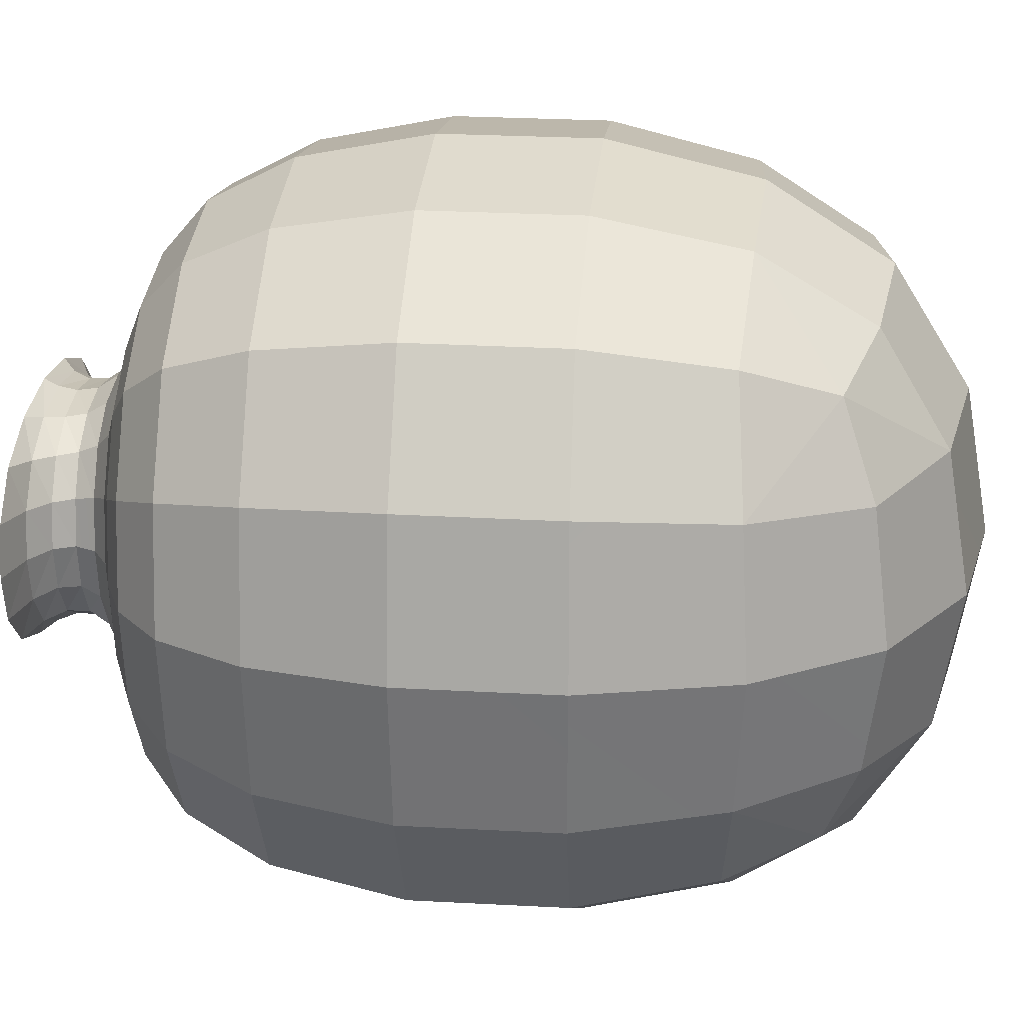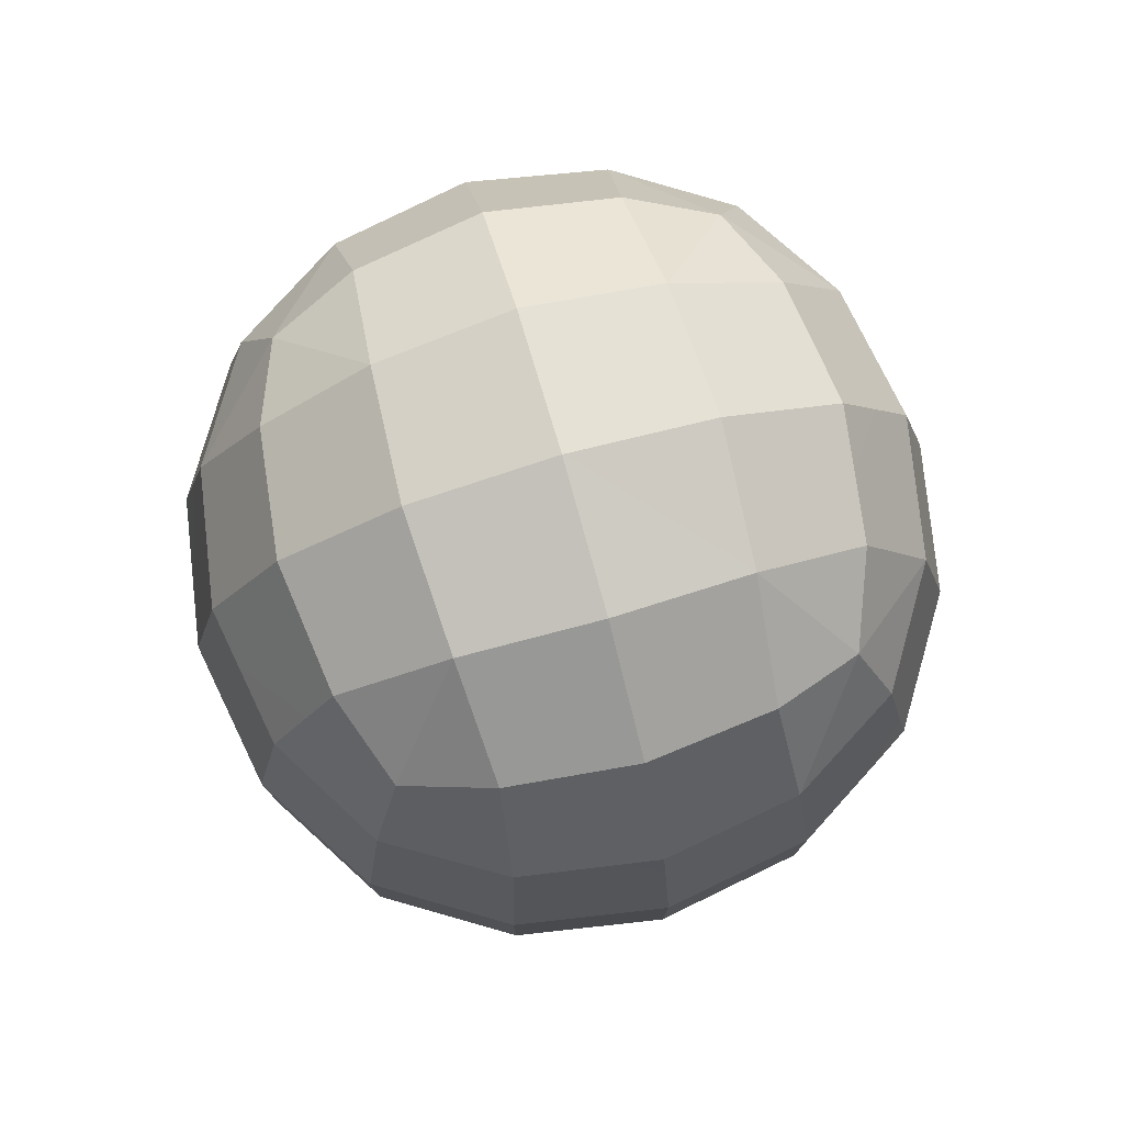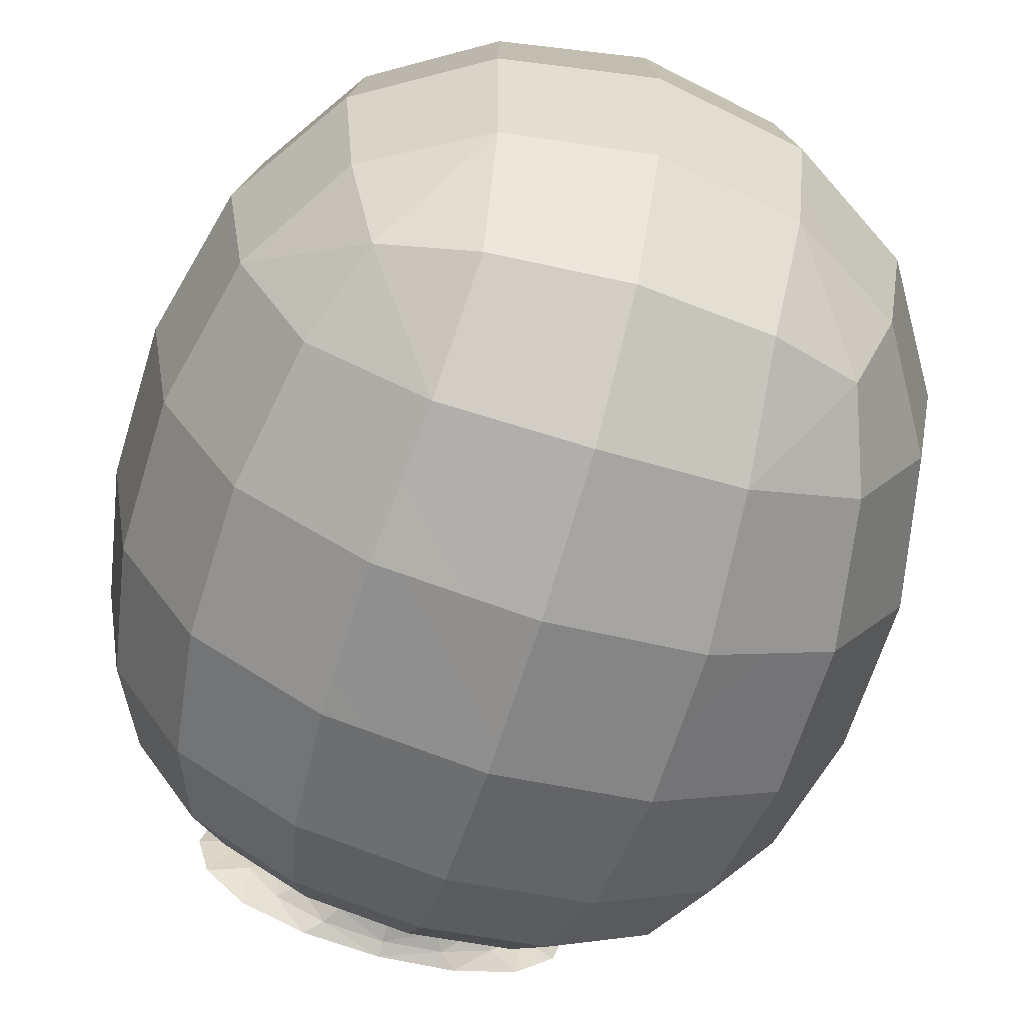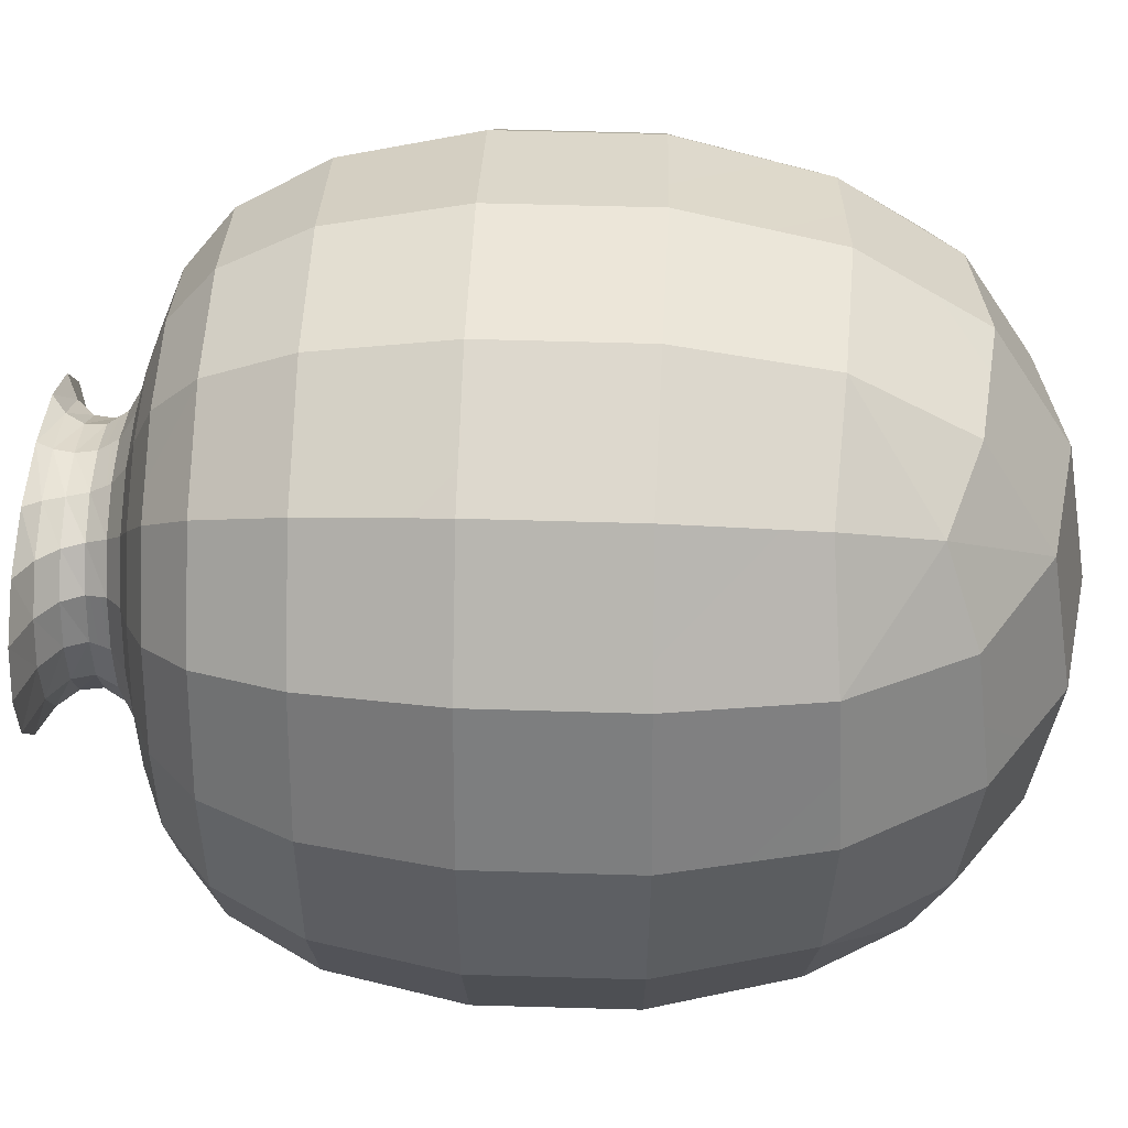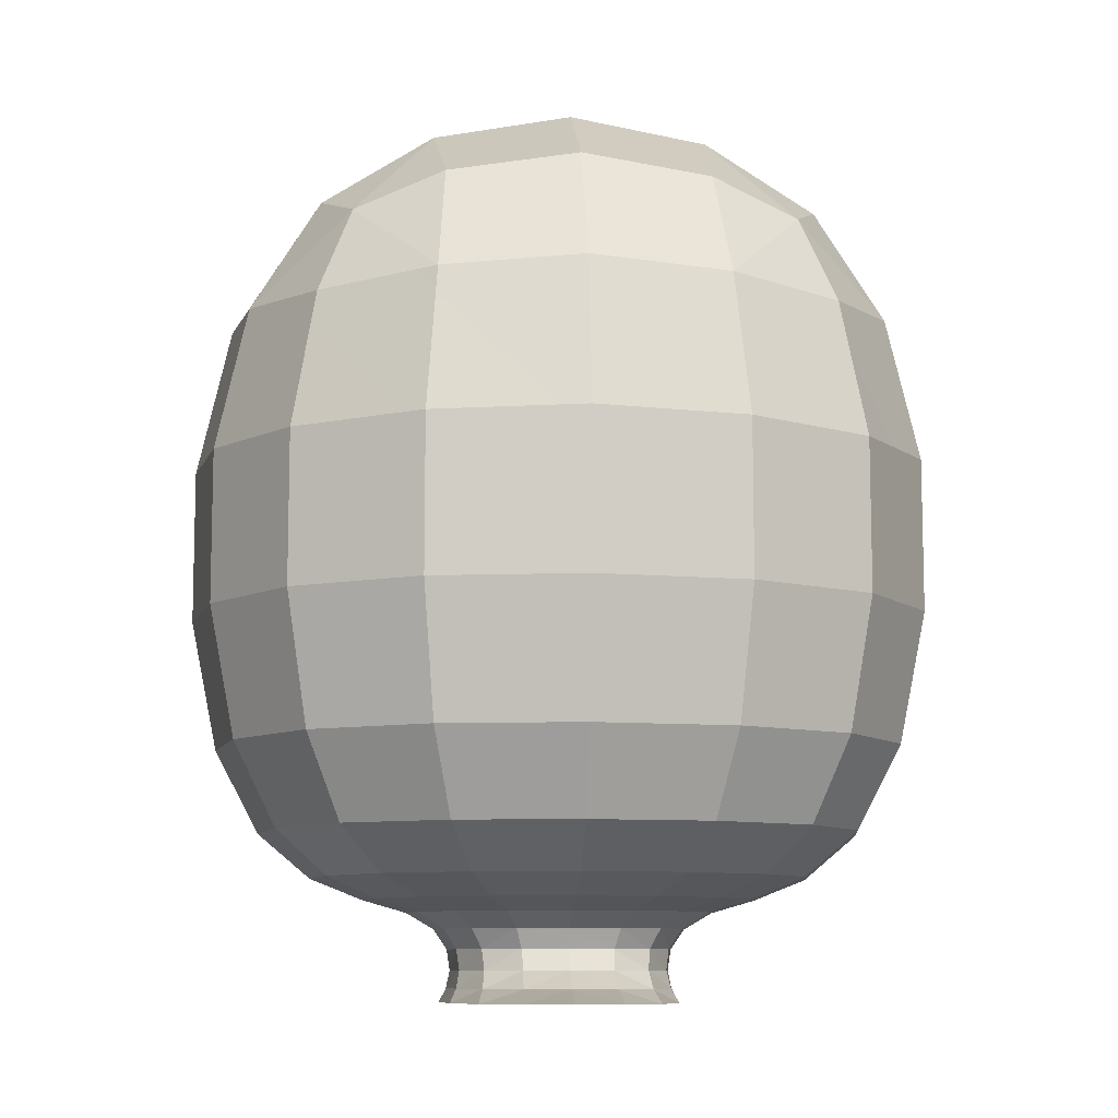
<metadata>
{"format":"obj","ext":"obj","renderer":"f3d","projection":"perspective","resolution":1024,"background":"white","views":[{"elev":23.9,"azim":95.5,"up":"+Z"},{"elev":78.2,"azim":-16.0,"up":"+Y"},{"elev":-64.2,"azim":162.9,"up":"+Z"},{"elev":40.2,"azim":92.3,"up":"+Z"},{"elev":-8.8,"azim":85.4,"up":"+Y"}]}
</metadata>
<code>
o Cube.009_Cube.010
v 0.08101 1.095 0.1868
v 0 1.012 0.2205
v 0.08761 1.011 0.2054
v -0.08101 1.095 0.1868
v 0 1.1 0.2003
v 0 0.9216 0.2207
v 0.08776 0.9215 0.2056
v -0.08761 1.011 0.2054
v 0.1276 1.143 0.1276
v 0.1468 1.09 0.1468
v 0.07571 1.161 0.1462
v -0.07571 1.161 0.1462
v 0 1.171 0.1556
v -0.1276 1.143 0.1276
v -0.1468 1.09 0.1468
v -0.1603 1.01 0.1603
v -0.08776 0.9215 0.2056
v -0.1494 0.8449 0.1494
v -0.0817 0.8449 0.1914
v 0 0.8449 0.2054
v 0.0817 0.8449 0.1914
v 0.1494 0.8449 0.1494
v 0.1605 0.9213 0.1605
v 0.1603 1.01 0.1603
v -0.1868 1.095 0.08101
v -0.2205 1.012 0
v -0.2054 1.011 0.08761
v -0.1868 1.095 -0.08101
v -0.2003 1.1 0
v -0.2207 0.9216 0
v -0.2056 0.9215 0.08776
v -0.2054 1.011 -0.08761
v -0.1462 1.161 0.07571
v -0.1462 1.161 -0.07571
v -0.1556 1.171 0
v -0.1276 1.143 -0.1276
v -0.1468 1.09 -0.1468
v -0.1603 1.01 -0.1603
v -0.2056 0.9215 -0.08776
v -0.1494 0.8449 -0.1494
v -0.1914 0.8449 -0.0817
v -0.2054 0.8449 0
v -0.1914 0.8449 0.0817
v -0.1605 0.9213 0.1605
v -0.08101 1.095 -0.1868
v 0 1.012 -0.2205
v -0.08761 1.011 -0.2054
v 0.08101 1.095 -0.1868
v 0 1.1 -0.2003
v 0 0.9216 -0.2207
v -0.08776 0.9215 -0.2056
v 0.08761 1.011 -0.2054
v -0.07571 1.161 -0.1462
v 0.07571 1.161 -0.1462
v 0 1.171 -0.1556
v 0.1276 1.143 -0.1276
v 0.1468 1.09 -0.1468
v 0.1603 1.01 -0.1603
v 0.08776 0.9215 -0.2056
v 0.1494 0.8449 -0.1494
v 0.0817 0.8449 -0.1914
v 0 0.8449 -0.2054
v -0.0817 0.8449 -0.1914
v -0.1605 0.9213 -0.1605
v 0.1868 1.095 -0.08101
v 0.2205 1.012 0
v 0.2054 1.011 -0.08761
v 0.1868 1.095 0.08101
v 0.2003 1.1 0
v 0.2207 0.9216 0
v 0.2056 0.9215 -0.08776
v 0.2054 1.011 0.08761
v 0.1462 1.161 -0.07571
v 0.1462 1.161 0.07571
v 0.1556 1.171 0
v 0.2056 0.9215 0.08776
v 0.1914 0.8449 0.0817
v 0.2054 0.8449 0
v 0.1914 0.8449 -0.0817
v 0.1605 0.9213 -0.1605
v -0.08069 1.201 0.08069
v 0 1.229 0
v -0.08502 1.215 0
v 0.08069 1.201 0.08069
v 0 1.215 0.08502
v -0.08069 1.201 -0.08069
v 0.08069 1.201 -0.08069
v 0 1.215 -0.08502
v 0.08502 1.215 0
v 0.06504 0.7278 0.02661
v 0.07526 0.7396 0
v 0.07013 0.7396 0.02979
v 0.06973 0.7157 0.02589
v 0.0698 0.7278 0
v 0.06504 0.7278 -0.02661
v 0.07013 0.7396 -0.02979
v 0.06973 0.7157 -0.02589
v 0.05474 0.7396 0.05448
v 0.0851 0.7492 0.03632
v 0.06642 0.7492 0.06642
v 0.05076 0.7278 0.04867
v 0.05442 0.7157 0.04735
v 0.06564 0.7051 0.04887
v 0.0841 0.7051 0.02673
v 0.07483 0.7157 0
v 0.0841 0.7051 -0.02673
v 0.06564 0.7051 -0.04887
v 0.05442 0.7157 -0.04735
v 0.05076 0.7278 -0.04866
v 0.05474 0.7396 -0.05447
v 0.0851 0.7492 -0.03632
v 0.06642 0.7492 -0.06642
v 0.09132 0.7492 0
v 0.0466 0.7567 0.1092
v 0 0.7691 0.1484
v 0 0.7567 0.1172
v 0.05901 0.7691 0.1383
v 0 0.7955 0.1796
v -0.0466 0.7567 0.1092
v -0.05901 0.7691 0.1383
v 0.03632 0.7492 0.0851
v 0.08522 0.7567 0.08522
v 0.1079 0.7691 0.1079
v 0.07142 0.7955 0.1673
v 0.1306 0.7955 0.1306
v -0.07142 0.7955 0.1673
v -0.1306 0.7955 0.1306
v -0.1079 0.7691 0.1079
v -0.08522 0.7567 0.08522
v -0.06642 0.7492 0.06642
v -0.03632 0.7492 0.0851
v 0 0.7492 0.09132
v -0.1092 0.7567 0.0466
v -0.1484 0.7691 0
v -0.1172 0.7567 0
v -0.1383 0.7691 0.05901
v -0.1796 0.7955 0
v -0.1092 0.7567 -0.0466
v -0.1383 0.7691 -0.05901
v -0.0851 0.7492 0.03632
v -0.1673 0.7955 0.07142
v -0.1673 0.7955 -0.07142
v -0.1306 0.7955 -0.1306
v -0.1079 0.7691 -0.1079
v -0.08522 0.7567 -0.08522
v -0.06642 0.7492 -0.06642
v -0.0851 0.7492 -0.03632
v -0.09132 0.7492 0
v -0.0466 0.7567 -0.1092
v 0 0.7691 -0.1484
v 0 0.7567 -0.1172
v -0.05901 0.7691 -0.1383
v 0 0.7955 -0.1796
v 0.0466 0.7567 -0.1092
v 0.05901 0.7691 -0.1383
v -0.03632 0.7492 -0.0851
v -0.07142 0.7955 -0.1673
v 0.07142 0.7955 -0.1673
v 0.1306 0.7955 -0.1306
v 0.1079 0.7691 -0.1079
v 0.08522 0.7567 -0.08522
v 0.03632 0.7492 -0.0851
v 0 0.7492 -0.09132
v 0.1092 0.7567 -0.0466
v 0.1484 0.7691 0
v 0.1172 0.7567 0
v 0.1383 0.7691 -0.05901
v 0.1796 0.7955 0
v 0.1092 0.7567 0.0466
v 0.1383 0.7691 0.05901
v 0.1673 0.7955 -0.07142
v 0.1673 0.7955 0.07142
v -0.08404 0.697 -0.05177
v -0.0841 0.7051 -0.02673
v -0.06564 0.7051 -0.04887
v -0.0841 0.7051 0.02673
v -0.08426 0.697 0.05203
v -0.06564 0.7051 0.04887
v -0.09026 0.7051 0
v -0.1077 0.6971 0.02847
v -0.1075 0.6971 -0.02832
v -0.06504 0.7278 -0.02661
v -0.07526 0.7396 0
v -0.07013 0.7396 -0.02979
v -0.06973 0.7157 -0.02589
v -0.0698 0.7278 0
v -0.06504 0.7278 0.02661
v -0.07013 0.7396 0.02979
v -0.06973 0.7157 0.02589
v -0.05474 0.7396 -0.05447
v -0.05076 0.7278 -0.04866
v -0.05442 0.7157 -0.04735
v -0.07483 0.7157 0
v -0.05442 0.7157 0.04735
v -0.05076 0.7278 0.04867
v -0.05474 0.7396 0.05448
v 0.02993 0.7396 -0.0698
v 0 0.7278 -0.06692
v 0 0.7396 -0.0749
v 0.02776 0.7278 -0.06235
v 0 0.7157 -0.0651
v -0.02993 0.7396 -0.0698
v -0.02776 0.7278 -0.06235
v 0.02976 0.7157 -0.06066
v 0.0359 0.7051 -0.06262
v 0 0.7051 -0.0672
v -0.02976 0.7157 -0.06066
v -0.0359 0.7051 -0.06262
v -0.02993 0.7396 0.0698
v 0 0.7278 0.06692
v 0 0.7396 0.0749
v -0.02776 0.7278 0.06235
v 0 0.7157 0.0651
v 0.02993 0.7396 0.0698
v 0.02776 0.7278 0.06235
v -0.02976 0.7157 0.06066
v -0.0359 0.7051 0.06262
v 0 0.7051 0.0672
v 0.02976 0.7157 0.06066
v 0.0359 0.7051 0.06262
v 0.04601 0.6968 -0.06628
v -0.046 0.6968 -0.06628
v 5e-06 0.6967 -0.0711
v -0.04615 0.697 0.06662
v 0.04616 0.697 0.06662
v 3e-06 0.697 0.07147
v 0.08428 0.697 0.05203
v 0.08407 0.6969 -0.05177
v 0.09026 0.7051 0
v 0.1076 0.6971 -0.02832
v 0.1077 0.6971 0.02847
v -0.1154 0.6972 4.7e-05
v 0.1154 0.6972 4.7e-05
f 1 2 3
f 4 2 5
f 3 6 7
f 8 6 2
f 9 1 10
f 11 5 1
f 12 5 13
f 14 4 12
f 15 8 4
f 16 17 8
f 17 18 19
f 6 19 20
f 6 21 7
f 7 22 23
f 24 7 23
f 10 3 24
f 25 26 27
f 28 26 29
f 27 30 31
f 32 30 26
f 14 25 15
f 33 29 25
f 34 29 35
f 36 28 34
f 37 32 28
f 38 39 32
f 39 40 41
f 30 41 42
f 30 43 31
f 31 18 44
f 16 31 44
f 15 27 16
f 45 46 47
f 48 46 49
f 47 50 51
f 52 50 46
f 36 45 37
f 53 49 45
f 54 49 55
f 56 48 54
f 57 52 48
f 58 59 52
f 59 60 61
f 50 61 62
f 50 63 51
f 51 40 64
f 38 51 64
f 37 47 38
f 65 66 67
f 68 66 69
f 67 70 71
f 72 70 66
f 56 65 57
f 73 69 65
f 74 69 75
f 9 68 74
f 10 72 68
f 24 76 72
f 76 22 77
f 70 77 78
f 70 79 71
f 71 60 80
f 58 71 80
f 57 67 58
f 81 82 83
f 84 82 85
f 82 86 83
f 82 87 88
f 14 81 33
f 12 85 81
f 11 85 13
f 9 84 11
f 74 89 84
f 89 73 87
f 87 56 54
f 88 54 55
f 88 53 86
f 86 36 34
f 83 34 35
f 33 83 35
f 90 91 92
f 93 94 90
f 91 95 96
f 94 97 95
f 98 99 100
f 101 92 98
f 102 90 101
f 103 93 102
f 104 105 93
f 105 106 97
f 97 107 108
f 95 108 109
f 96 109 110
f 111 110 112
f 113 96 111
f 92 113 99
f 114 115 116
f 117 118 115
f 115 119 116
f 118 120 115
f 100 114 121
f 122 117 114
f 123 124 117
f 125 21 124
f 124 20 118
f 20 126 118
f 19 127 126
f 126 128 120
f 120 129 119
f 119 130 131
f 116 131 132
f 121 116 132
f 133 134 135
f 136 137 134
f 134 138 135
f 137 139 134
f 130 133 140
f 129 136 133
f 128 141 136
f 127 43 141
f 141 42 137
f 42 142 137
f 41 143 142
f 142 144 139
f 139 145 138
f 138 146 147
f 135 147 148
f 140 135 148
f 149 150 151
f 152 153 150
f 150 154 151
f 153 155 150
f 146 149 156
f 145 152 149
f 144 157 152
f 143 63 157
f 157 62 153
f 62 158 153
f 61 159 158
f 158 160 155
f 155 161 154
f 154 112 162
f 151 162 163
f 156 151 163
f 164 165 166
f 167 168 165
f 165 169 166
f 168 170 165
f 112 164 111
f 161 167 164
f 160 171 167
f 159 79 171
f 171 78 168
f 78 172 168
f 77 125 172
f 172 123 170
f 170 122 169
f 169 100 99
f 166 99 113
f 111 166 113
f 173 174 175
f 176 177 178
f 179 180 176
f 181 179 174
f 182 183 184
f 185 186 182
f 183 187 188
f 186 189 187
f 190 147 146
f 191 184 190
f 192 182 191
f 175 185 192
f 174 193 185
f 193 176 189
f 189 178 194
f 187 194 195
f 188 195 196
f 140 196 130
f 148 188 140
f 184 148 147
f 197 198 199
f 200 201 198
f 198 202 199
f 201 203 198
f 110 162 112
f 110 200 197
f 109 204 200
f 108 205 204
f 204 206 201
f 206 207 201
f 208 192 207
f 207 191 203
f 203 190 202
f 156 190 146
f 163 202 156
f 197 163 162
f 209 210 211
f 212 213 210
f 210 214 211
f 213 215 210
f 196 131 130
f 196 212 209
f 195 216 212
f 194 217 216
f 216 218 213
f 218 219 213
f 220 102 219
f 219 101 215
f 215 98 214
f 121 98 100
f 132 214 121
f 209 132 131
f 107 221 205
f 222 175 208
f 223 208 206
f 205 223 206
f 178 224 217
f 225 103 220
f 226 220 218
f 217 226 218
f 227 104 103
f 106 228 107
f 229 230 106
f 231 229 104
f 1 5 2
f 4 8 2
f 3 2 6
f 8 17 6
f 9 11 1
f 11 13 5
f 12 4 5
f 14 15 4
f 15 16 8
f 16 44 17
f 17 44 18
f 6 17 19
f 6 20 21
f 7 21 22
f 24 3 7
f 10 1 3
f 25 29 26
f 28 32 26
f 27 26 30
f 32 39 30
f 14 33 25
f 33 35 29
f 34 28 29
f 36 37 28
f 37 38 32
f 38 64 39
f 39 64 40
f 30 39 41
f 30 42 43
f 31 43 18
f 16 27 31
f 15 25 27
f 45 49 46
f 48 52 46
f 47 46 50
f 52 59 50
f 36 53 45
f 53 55 49
f 54 48 49
f 56 57 48
f 57 58 52
f 58 80 59
f 59 80 60
f 50 59 61
f 50 62 63
f 51 63 40
f 38 47 51
f 37 45 47
f 65 69 66
f 68 72 66
f 67 66 70
f 72 76 70
f 56 73 65
f 73 75 69
f 74 68 69
f 9 10 68
f 10 24 72
f 24 23 76
f 76 23 22
f 70 76 77
f 70 78 79
f 71 79 60
f 58 67 71
f 57 65 67
f 81 85 82
f 84 89 82
f 82 88 86
f 82 89 87
f 14 12 81
f 12 13 85
f 11 84 85
f 9 74 84
f 74 75 89
f 89 75 73
f 87 73 56
f 88 87 54
f 88 55 53
f 86 53 36
f 83 86 34
f 33 81 83
f 90 94 91
f 93 105 94
f 91 94 95
f 94 105 97
f 98 92 99
f 101 90 92
f 102 93 90
f 103 104 93
f 104 229 105
f 105 229 106
f 97 106 107
f 95 97 108
f 96 95 109
f 111 96 110
f 113 91 96
f 92 91 113
f 114 117 115
f 117 124 118
f 115 120 119
f 118 126 120
f 100 122 114
f 122 123 117
f 123 125 124
f 125 22 21
f 124 21 20
f 20 19 126
f 19 18 127
f 126 127 128
f 120 128 129
f 119 129 130
f 116 119 131
f 121 114 116
f 133 136 134
f 136 141 137
f 134 139 138
f 137 142 139
f 130 129 133
f 129 128 136
f 128 127 141
f 127 18 43
f 141 43 42
f 42 41 142
f 41 40 143
f 142 143 144
f 139 144 145
f 138 145 146
f 135 138 147
f 140 133 135
f 149 152 150
f 152 157 153
f 150 155 154
f 153 158 155
f 146 145 149
f 145 144 152
f 144 143 157
f 143 40 63
f 157 63 62
f 62 61 158
f 61 60 159
f 158 159 160
f 155 160 161
f 154 161 112
f 151 154 162
f 156 149 151
f 164 167 165
f 167 171 168
f 165 170 169
f 168 172 170
f 112 161 164
f 161 160 167
f 160 159 171
f 159 60 79
f 171 79 78
f 78 77 172
f 77 22 125
f 172 125 123
f 170 123 122
f 169 122 100
f 166 169 99
f 111 164 166
f 173 181 174
f 176 180 177
f 179 232 180
f 181 232 179
f 182 186 183
f 185 193 186
f 183 186 187
f 186 193 189
f 190 184 147
f 191 182 184
f 192 185 182
f 175 174 185
f 174 179 193
f 193 179 176
f 189 176 178
f 187 189 194
f 188 187 195
f 140 188 196
f 148 183 188
f 184 183 148
f 197 200 198
f 200 204 201
f 198 203 202
f 201 207 203
f 110 197 162
f 110 109 200
f 109 108 204
f 108 107 205
f 204 205 206
f 206 208 207
f 208 175 192
f 207 192 191
f 203 191 190
f 156 202 190
f 163 199 202
f 197 199 163
f 209 212 210
f 212 216 213
f 210 215 214
f 213 219 215
f 196 209 131
f 196 195 212
f 195 194 216
f 194 178 217
f 216 217 218
f 218 220 219
f 220 103 102
f 219 102 101
f 215 101 98
f 121 214 98
f 132 211 214
f 209 211 132
f 107 228 221
f 222 173 175
f 223 222 208
f 205 221 223
f 178 177 224
f 225 227 103
f 226 225 220
f 217 224 226
f 227 231 104
f 106 230 228
f 229 233 230
f 231 233 229

</code>
